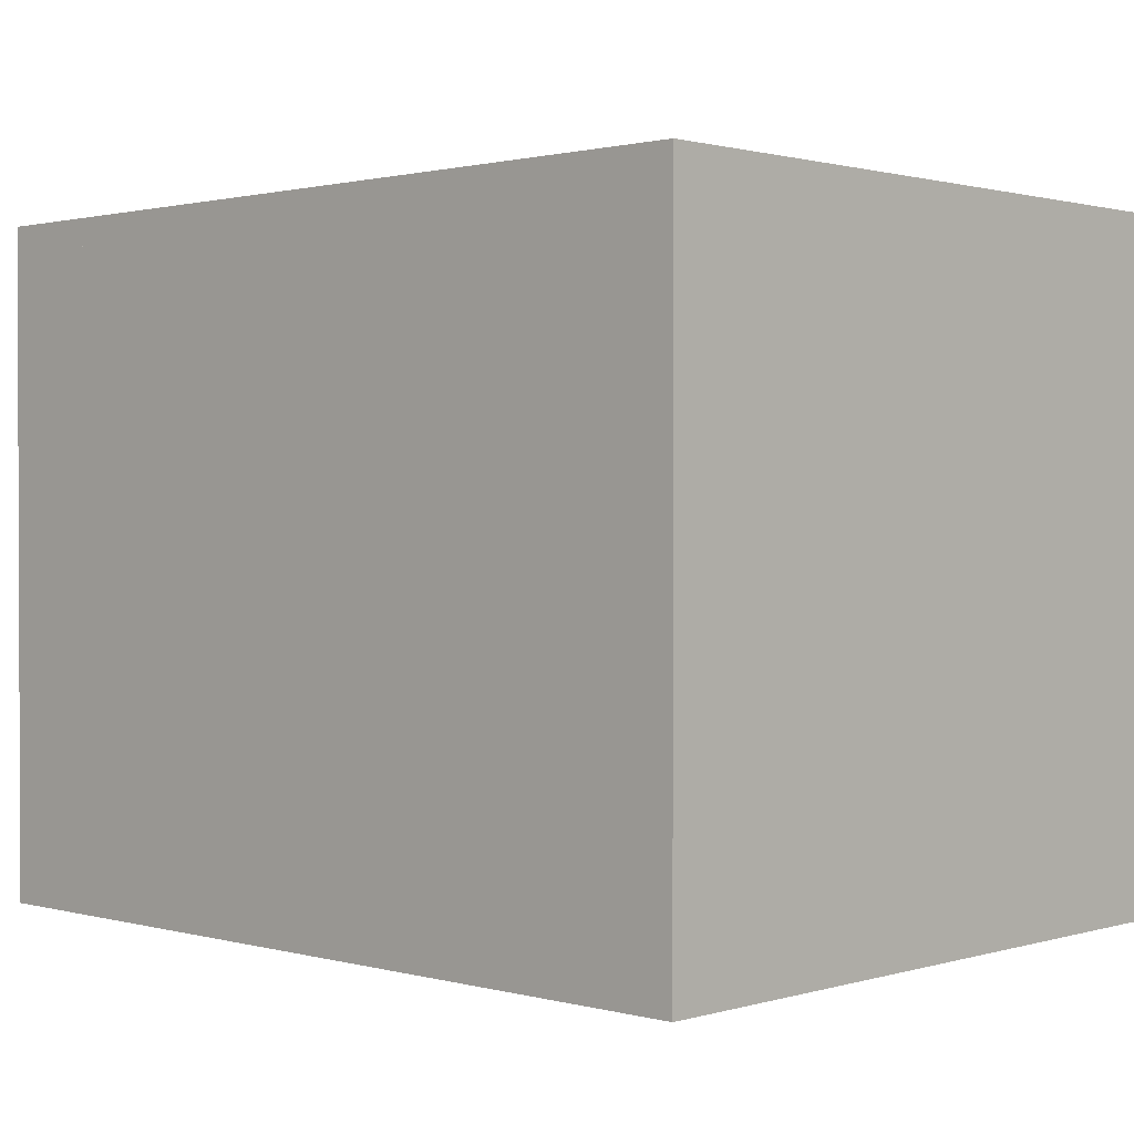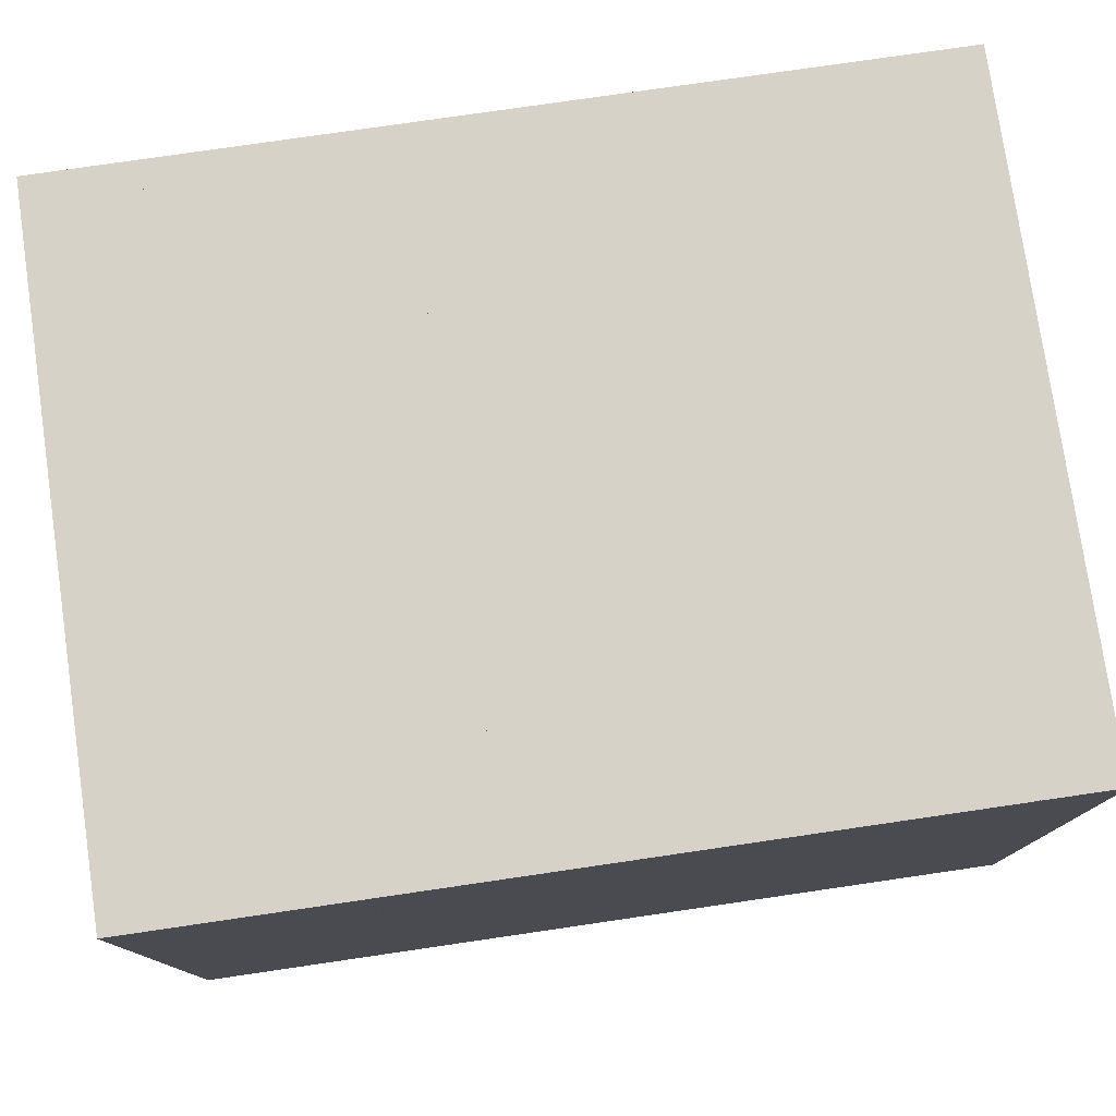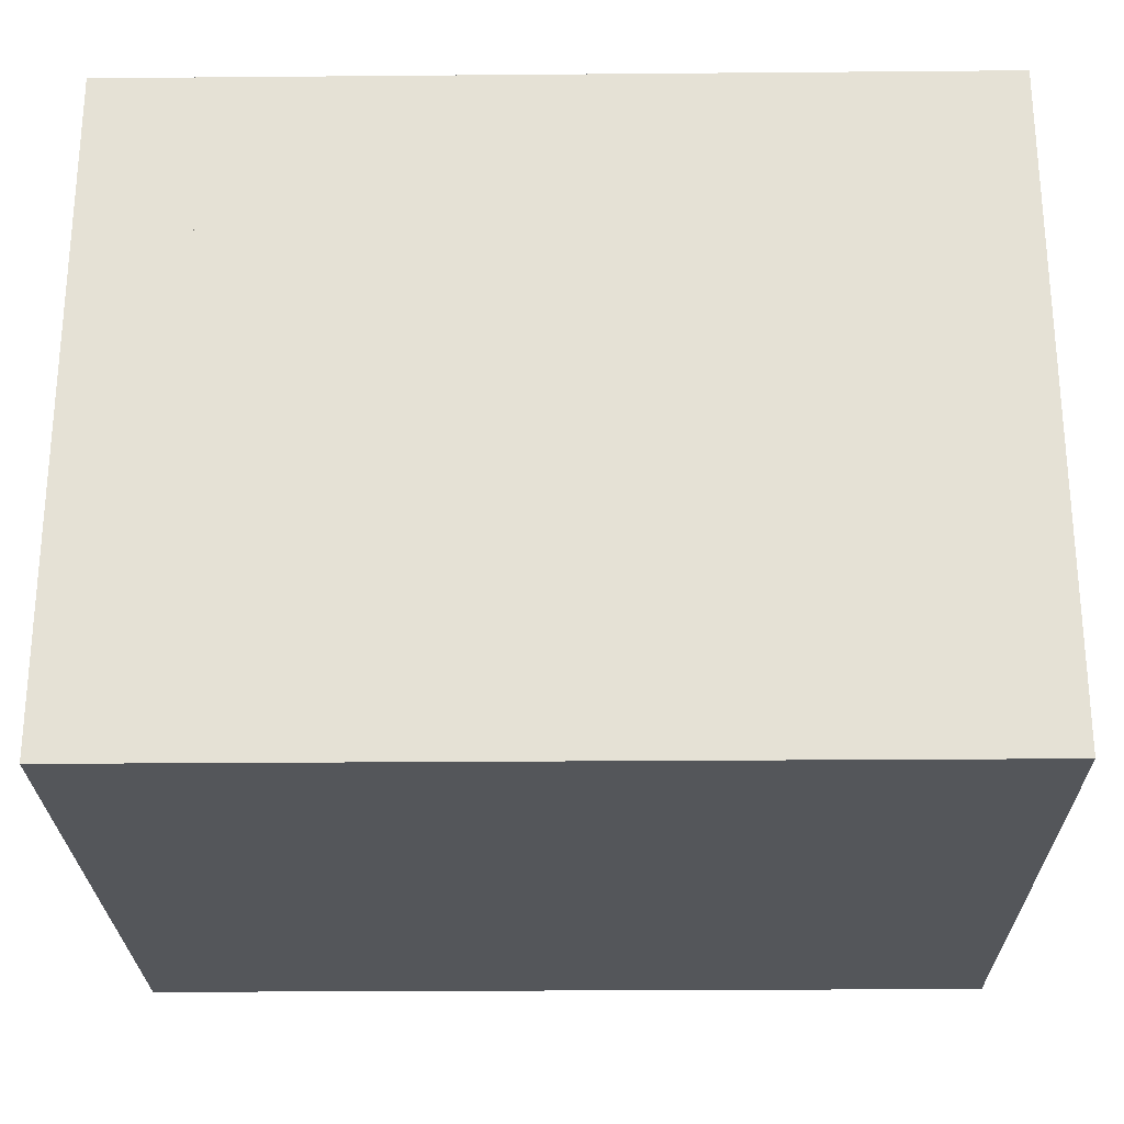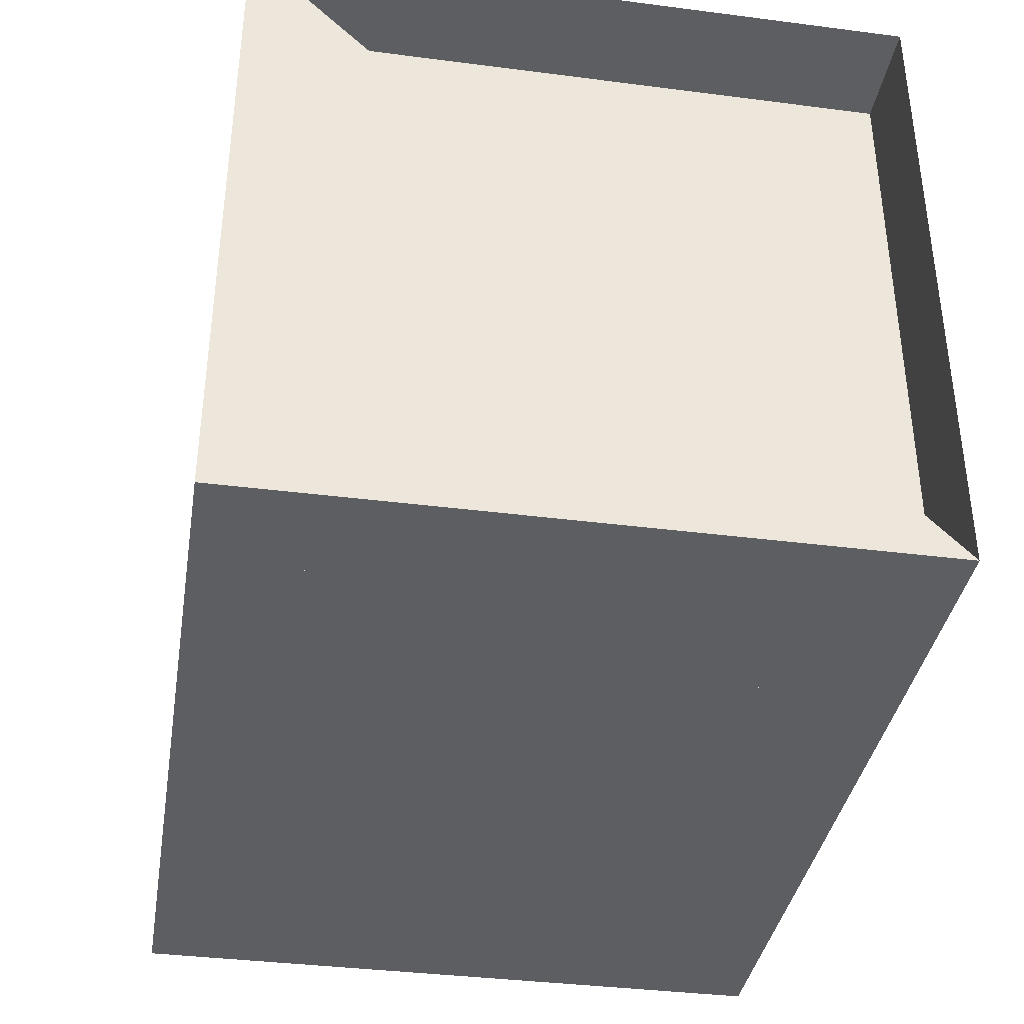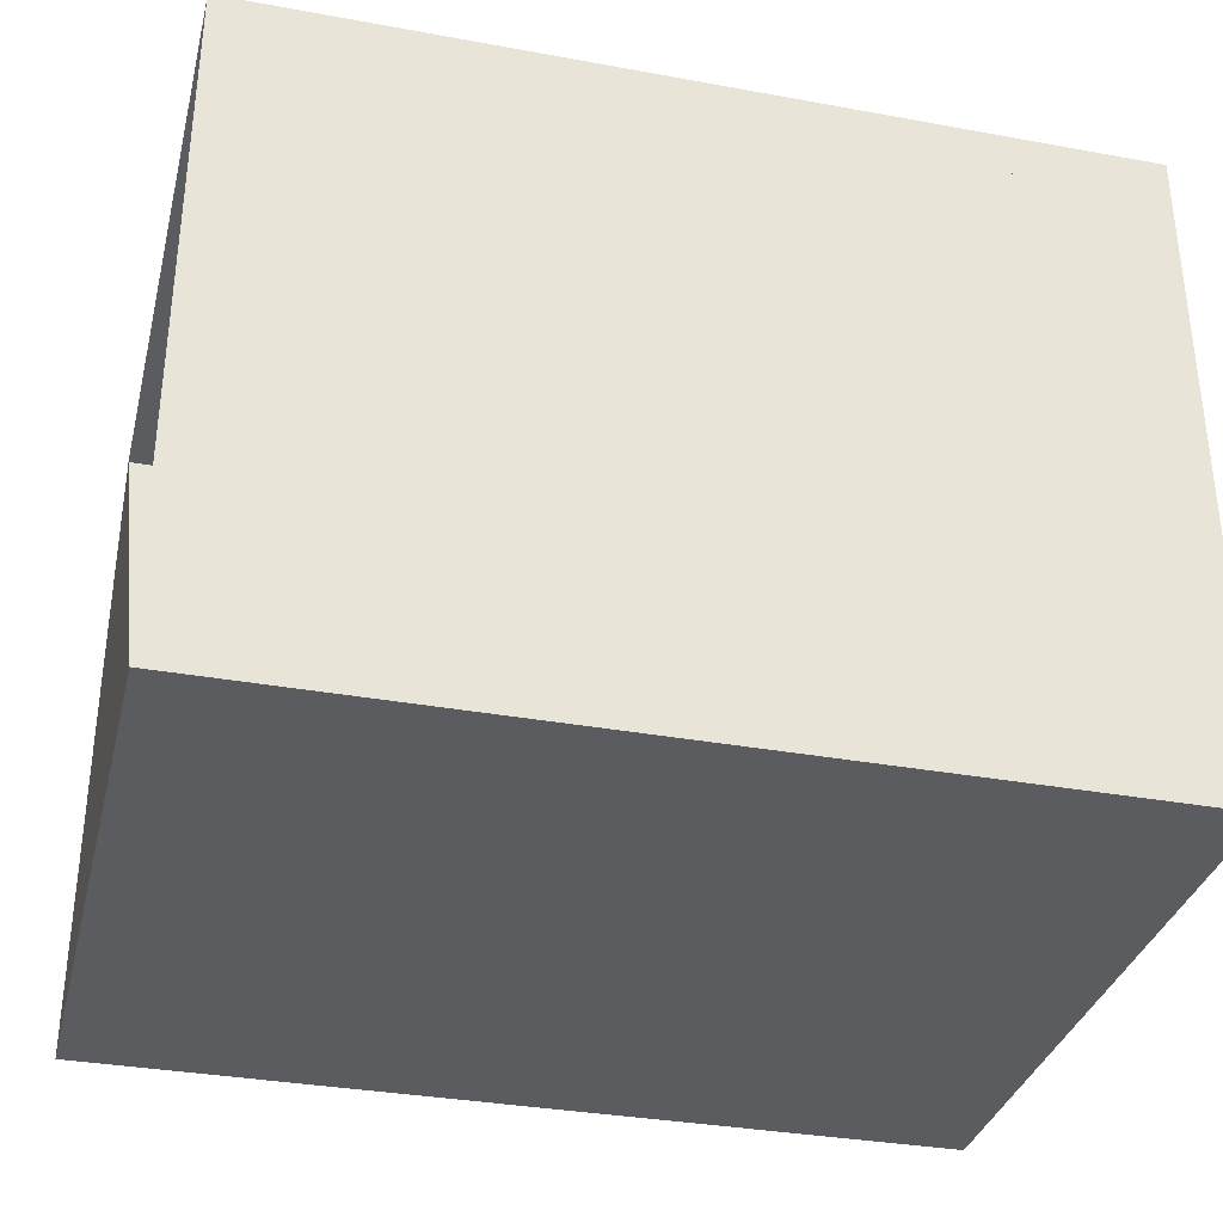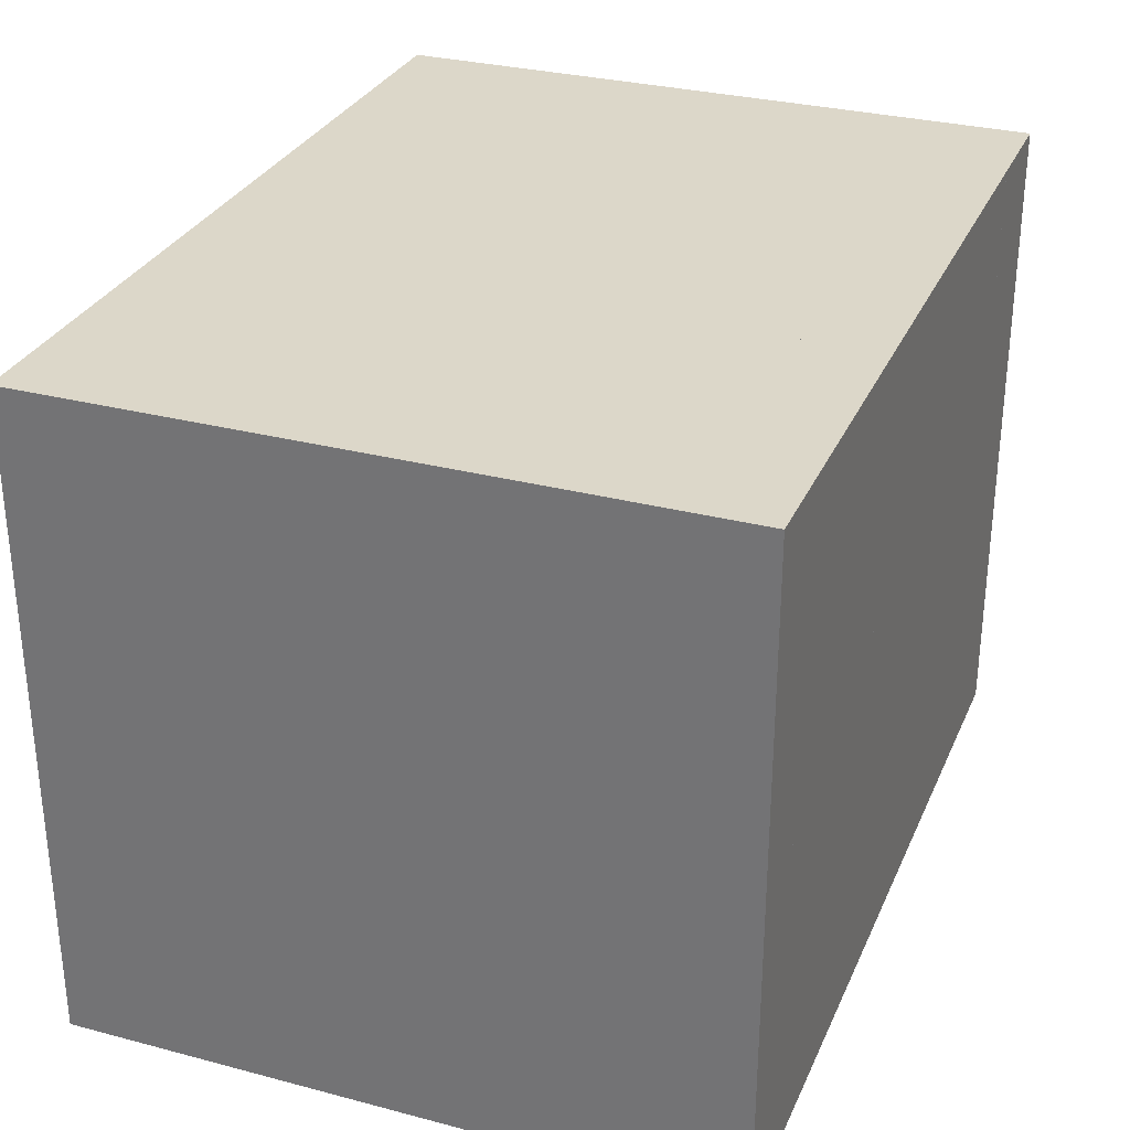
<metadata>
{"format":"obj","ext":"obj","renderer":"f3d","projection":"perspective","resolution":1024,"background":"white","views":[{"elev":1.2,"azim":43.7,"up":"+Z"},{"elev":77.6,"azim":-8.3,"up":"+Y"},{"elev":-25.3,"azim":0.8,"up":"+Y"},{"elev":-37.3,"azim":-99.4,"up":"+Y"},{"elev":-33.9,"azim":-13.9,"up":"+Y"},{"elev":30.3,"azim":110.8,"up":"+Z"}]}
</metadata>
<code>
v 0 -1 -1
v 0 -1 1
v 0 1 1
v 0 1 -1
v 0.3244 -1 -1
v 0.3244 -1 1
v 0.3244 1 1
v 0.3244 1 -1
v 0.6706 -1 -1
v 0.6706 -1 1
v 0.6706 1 1
v 0.6706 1 -1
v 1.016 -1 -1
v 1.016 -1 1
v 1.016 1 1
v 1.016 1 -1
v 1.339 -1 -1
v 1.339 -1 1
v 1.339 1 1
v 1.339 1 -1
v 1.63 -1 -1
v 1.63 -1 1
v 1.63 1 1
v 1.63 1 -1
v 1.885 -1 -1
v 1.885 -1 1
v 1.885 1 1
v 1.885 1 -1
v 2.124 -1 -1
v 2.124 -1 1
v 2.124 1 1
v 2.124 1 -1
v 2.35 -1 -1
v 2.35 -1 1
v 2.35 1 1
v 2.35 1 -1
v 2.574 -1 -1
v 2.574 -1 1
v 2.574 1 1
v 2.574 1 -1
f 1 2 4 5
f 5 6 7 8
f 5 6 2 1
f 6 7 3 2
f 7 8 4 3
f 8 5 1 4
f 9 10 11 12
f 9 10 6 5
f 10 11 7 6
f 11 12 8 7
f 12 9 5 8
f 13 14 15 16
f 13 14 10 9
f 14 15 11 10
f 15 16 12 11
f 16 13 9 12
f 17 18 19 20
f 17 18 14 13
f 18 19 15 14
f 19 20 16 15
f 20 17 13 16
f 21 22 23 24
f 21 22 18 17
f 22 23 19 18
f 23 24 20 19
f 24 21 17 20
f 25 26 27 28
f 25 26 22 21
f 26 27 23 22
f 27 28 24 23
f 28 25 21 24
f 29 30 31 32
f 29 30 26 25
f 30 31 27 26
f 31 32 28 27
f 32 29 25 28
f 33 34 35 36
f 33 34 30 29
f 34 35 31 30
f 35 36 32 31
f 36 33 29 32
f 37 38 39 40
f 37 38 34 33
f 38 39 35 34
f 39 40 36 35
f 40 37 33 36

</code>
